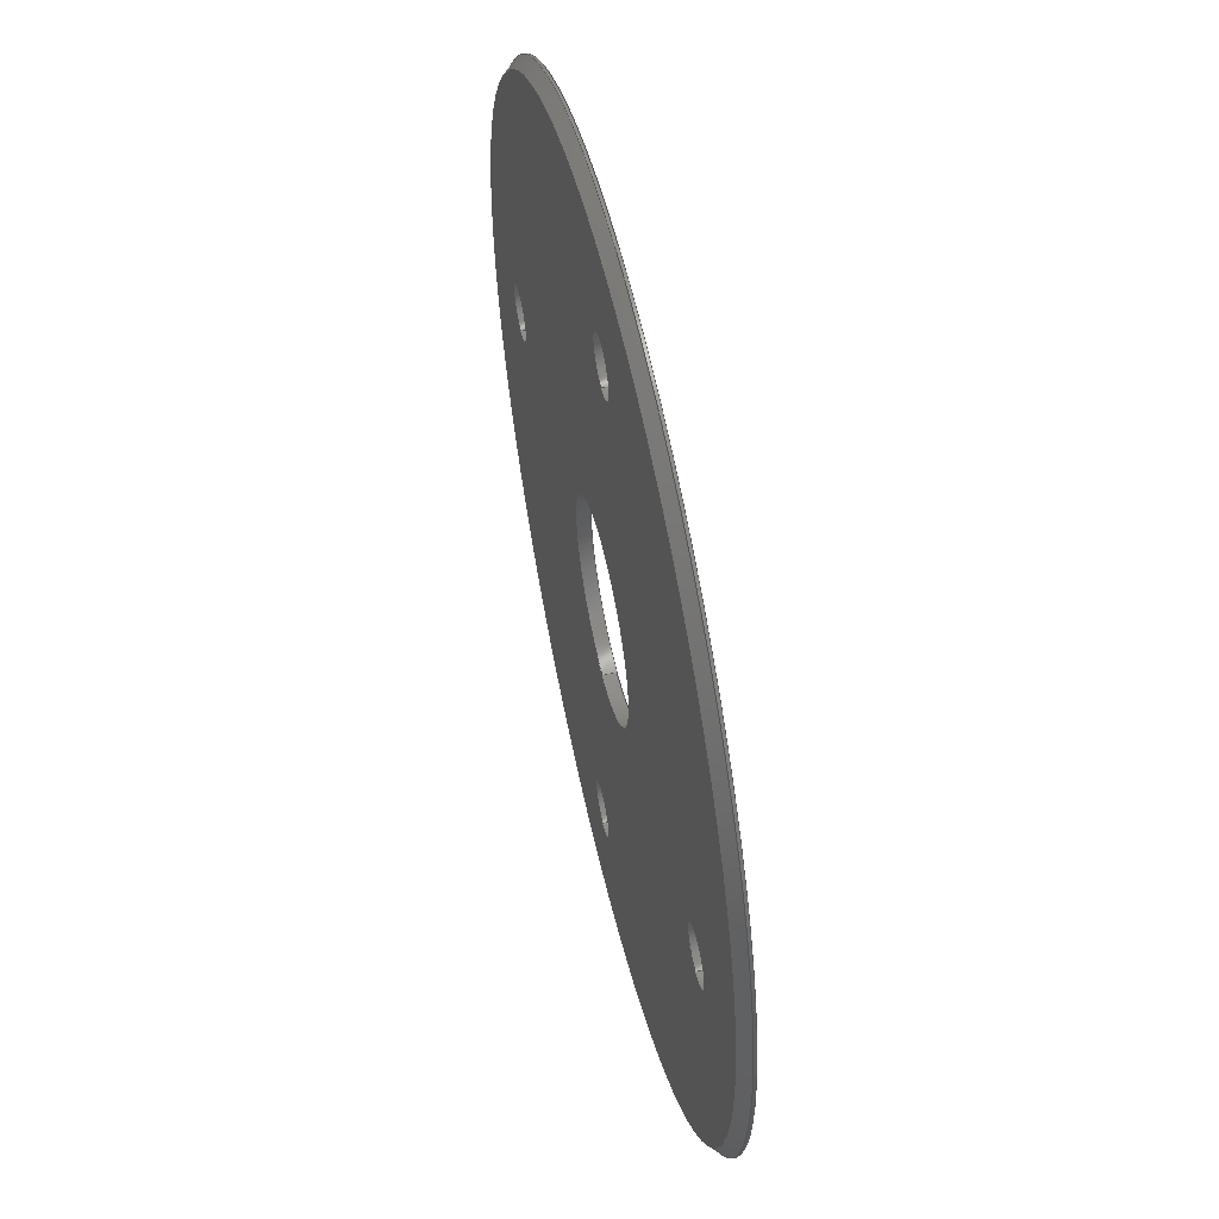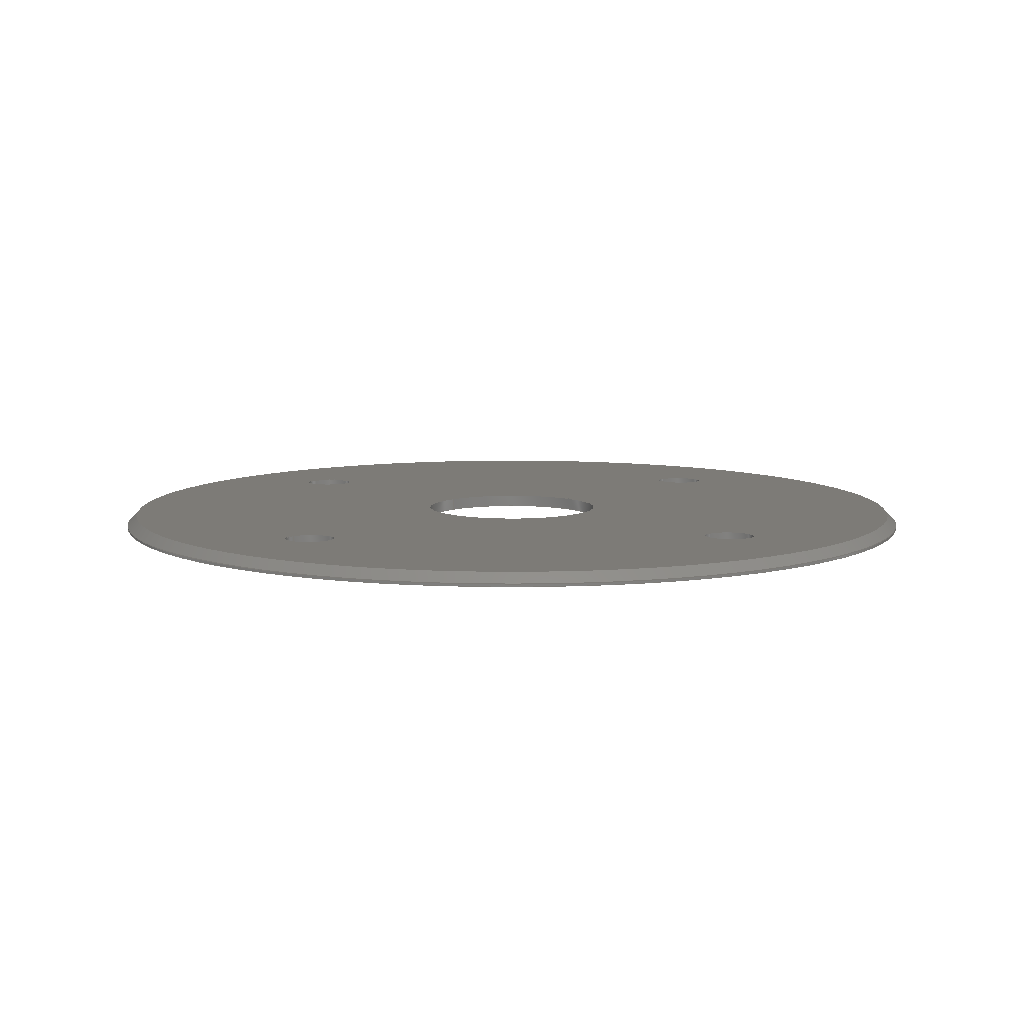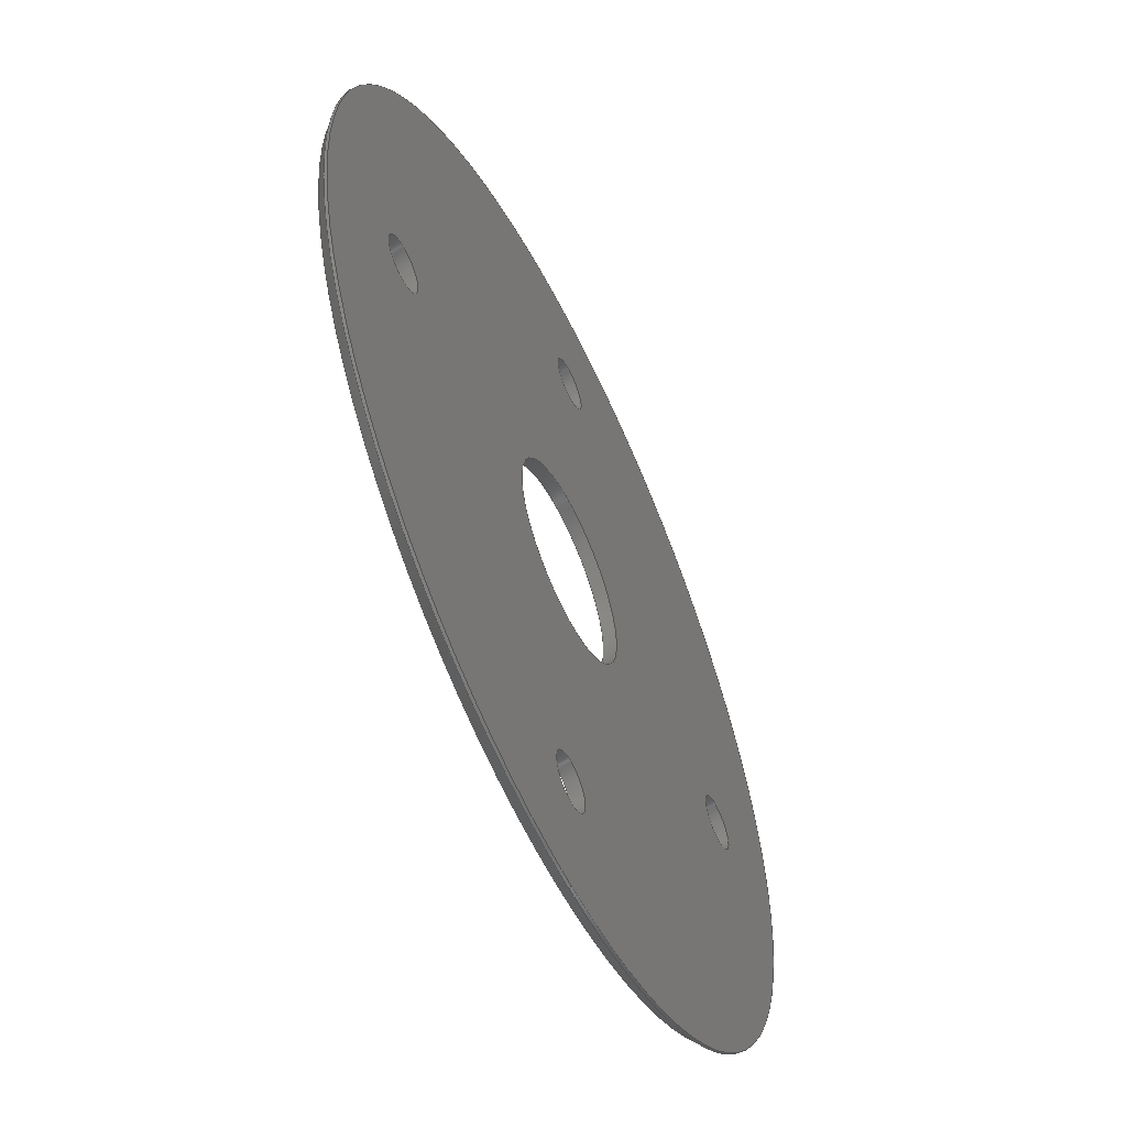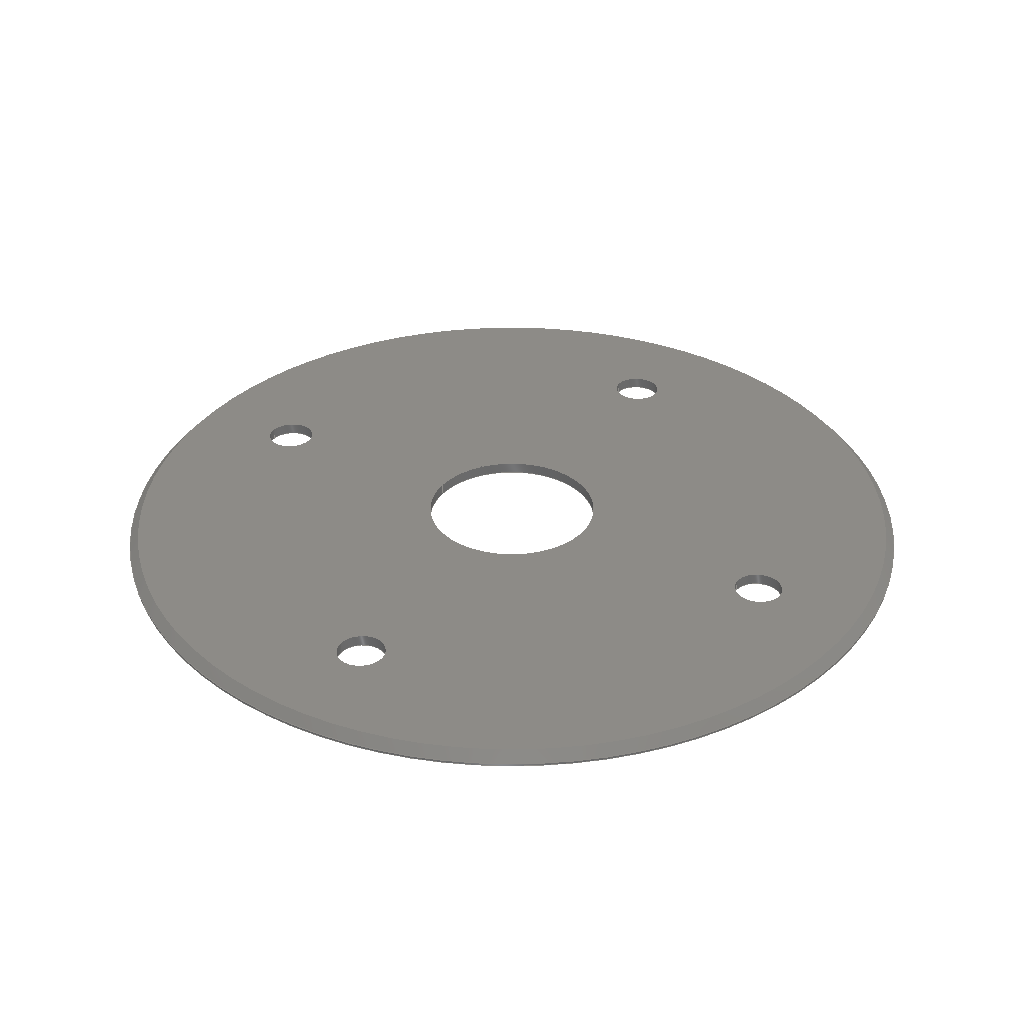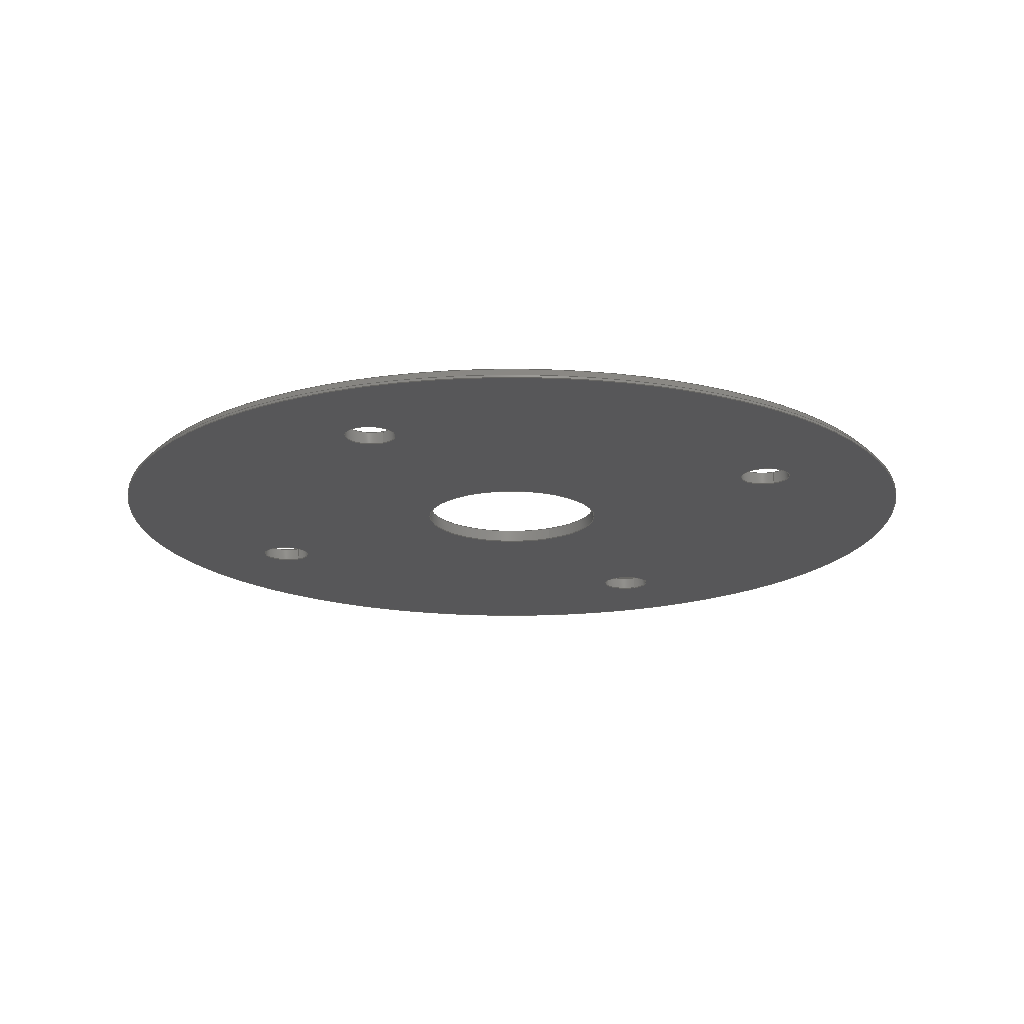
<metadata>
{"format":"step","ext":"step","renderer":"f3d","projection":"perspective","resolution":1024,"background":"white","views":[{"elev":56.3,"azim":77.1,"up":"+Y"},{"elev":8.5,"azim":132.7,"up":"+Z"},{"elev":-57.4,"azim":115.4,"up":"+Y"},{"elev":34.0,"azim":120.4,"up":"+Z"},{"elev":-17.9,"azim":-152.1,"up":"+Z"}]}
</metadata>
<code>
ISO-10303-21;
DATA;
#1=PROPERTY_DEFINITION_REPRESENTATION(#5,#3);
#2=PROPERTY_DEFINITION_REPRESENTATION(#6,#4);
#3=REPRESENTATION('',(#7),#264);
#4=REPRESENTATION('',(#8),#264);
#5=PROPERTY_DEFINITION('pmi validation property','',#269);
#6=PROPERTY_DEFINITION('pmi validation property','',#269);
#7=VALUE_REPRESENTATION_ITEM('number of annotations',COUNT_MEASURE(0));
#8=VALUE_REPRESENTATION_ITEM('number of views',COUNT_MEASURE(0));
#9=SHAPE_REPRESENTATION_RELATIONSHIP('','',#157,#10);
#10=ADVANCED_BREP_SHAPE_REPRESENTATION('',(#155),#264);
#11=CONICAL_SURFACE('',#180,0.0684,0.7854);
#12=CYLINDRICAL_SURFACE('',#173,0.07);
#13=CYLINDRICAL_SURFACE('',#175,0.0042);
#14=CYLINDRICAL_SURFACE('',#176,0.0152);
#15=CYLINDRICAL_SURFACE('',#177,0.0042);
#16=CYLINDRICAL_SURFACE('',#178,0.0042);
#17=CYLINDRICAL_SURFACE('',#179,0.0042);
#18=ORIENTED_EDGE('',*,*,#44,.T.);
#19=ORIENTED_EDGE('',*,*,#45,.F.);
#20=ORIENTED_EDGE('',*,*,#46,.F.);
#21=ORIENTED_EDGE('',*,*,#47,.F.);
#22=ORIENTED_EDGE('',*,*,#48,.F.);
#23=ORIENTED_EDGE('',*,*,#49,.F.);
#24=ORIENTED_EDGE('',*,*,#50,.F.);
#25=ORIENTED_EDGE('',*,*,#51,.T.);
#26=ORIENTED_EDGE('',*,*,#52,.T.);
#27=ORIENTED_EDGE('',*,*,#53,.T.);
#28=ORIENTED_EDGE('',*,*,#54,.T.);
#29=ORIENTED_EDGE('',*,*,#55,.T.);
#30=ORIENTED_EDGE('',*,*,#56,.T.);
#31=ORIENTED_EDGE('',*,*,#50,.T.);
#32=ORIENTED_EDGE('',*,*,#47,.T.);
#33=ORIENTED_EDGE('',*,*,#51,.F.);
#34=ORIENTED_EDGE('',*,*,#46,.T.);
#35=ORIENTED_EDGE('',*,*,#52,.F.);
#36=ORIENTED_EDGE('',*,*,#48,.T.);
#37=ORIENTED_EDGE('',*,*,#53,.F.);
#38=ORIENTED_EDGE('',*,*,#45,.T.);
#39=ORIENTED_EDGE('',*,*,#54,.F.);
#40=ORIENTED_EDGE('',*,*,#49,.T.);
#41=ORIENTED_EDGE('',*,*,#55,.F.);
#42=ORIENTED_EDGE('',*,*,#56,.F.);
#43=ORIENTED_EDGE('',*,*,#44,.F.);
#44=EDGE_CURVE('',#57,#57,#70,.T.);
#45=EDGE_CURVE('',#58,#58,#71,.T.);
#46=EDGE_CURVE('',#59,#59,#72,.T.);
#47=EDGE_CURVE('',#60,#60,#73,.T.);
#48=EDGE_CURVE('',#61,#61,#74,.T.);
#49=EDGE_CURVE('',#62,#62,#75,.T.);
#50=EDGE_CURVE('',#63,#63,#76,.T.);
#51=EDGE_CURVE('',#64,#64,#77,.T.);
#52=EDGE_CURVE('',#65,#65,#78,.T.);
#53=EDGE_CURVE('',#66,#66,#79,.T.);
#54=EDGE_CURVE('',#67,#67,#80,.T.);
#55=EDGE_CURVE('',#68,#68,#81,.T.);
#56=EDGE_CURVE('',#69,#69,#82,.F.);
#57=VERTEX_POINT('',#230);
#58=VERTEX_POINT('',#232);
#59=VERTEX_POINT('',#234);
#60=VERTEX_POINT('',#236);
#61=VERTEX_POINT('',#238);
#62=VERTEX_POINT('',#240);
#63=VERTEX_POINT('',#243);
#64=VERTEX_POINT('',#245);
#65=VERTEX_POINT('',#247);
#66=VERTEX_POINT('',#249);
#67=VERTEX_POINT('',#251);
#68=VERTEX_POINT('',#253);
#69=VERTEX_POINT('',#256);
#70=CIRCLE('',#160,0.0684);
#71=CIRCLE('',#161,0.0042);
#72=CIRCLE('',#162,0.0152);
#73=CIRCLE('',#163,0.0042);
#74=CIRCLE('',#164,0.0042);
#75=CIRCLE('',#165,0.0042);
#76=CIRCLE('',#167,0.07);
#77=CIRCLE('',#168,0.0042);
#78=CIRCLE('',#169,0.0152);
#79=CIRCLE('',#170,0.0042);
#80=CIRCLE('',#171,0.0042);
#81=CIRCLE('',#172,0.0042);
#82=CIRCLE('',#174,0.07);
#83=EDGE_LOOP('',(#18));
#84=EDGE_LOOP('',(#19));
#85=EDGE_LOOP('',(#20));
#86=EDGE_LOOP('',(#21));
#87=EDGE_LOOP('',(#22));
#88=EDGE_LOOP('',(#23));
#89=EDGE_LOOP('',(#24));
#90=EDGE_LOOP('',(#25));
#91=EDGE_LOOP('',(#26));
#92=EDGE_LOOP('',(#27));
#93=EDGE_LOOP('',(#28));
#94=EDGE_LOOP('',(#29));
#95=EDGE_LOOP('',(#30));
#96=EDGE_LOOP('',(#31));
#97=EDGE_LOOP('',(#32));
#98=EDGE_LOOP('',(#33));
#99=EDGE_LOOP('',(#34));
#100=EDGE_LOOP('',(#35));
#101=EDGE_LOOP('',(#36));
#102=EDGE_LOOP('',(#37));
#103=EDGE_LOOP('',(#38));
#104=EDGE_LOOP('',(#39));
#105=EDGE_LOOP('',(#40));
#106=EDGE_LOOP('',(#41));
#107=EDGE_LOOP('',(#42));
#108=EDGE_LOOP('',(#43));
#109=FACE_BOUND('',#83,.T.);
#110=FACE_BOUND('',#84,.T.);
#111=FACE_BOUND('',#85,.T.);
#112=FACE_BOUND('',#86,.T.);
#113=FACE_BOUND('',#87,.T.);
#114=FACE_BOUND('',#88,.T.);
#115=FACE_BOUND('',#89,.T.);
#116=FACE_BOUND('',#90,.T.);
#117=FACE_BOUND('',#91,.T.);
#118=FACE_BOUND('',#92,.T.);
#119=FACE_BOUND('',#93,.T.);
#120=FACE_BOUND('',#94,.T.);
#121=FACE_BOUND('',#95,.T.);
#122=FACE_BOUND('',#96,.T.);
#123=FACE_BOUND('',#97,.T.);
#124=FACE_BOUND('',#98,.T.);
#125=FACE_BOUND('',#99,.T.);
#126=FACE_BOUND('',#100,.T.);
#127=FACE_BOUND('',#101,.T.);
#128=FACE_BOUND('',#102,.T.);
#129=FACE_BOUND('',#103,.T.);
#130=FACE_BOUND('',#104,.T.);
#131=FACE_BOUND('',#105,.T.);
#132=FACE_BOUND('',#106,.T.);
#133=FACE_BOUND('',#107,.T.);
#134=FACE_BOUND('',#108,.T.);
#135=PLANE('',#159);
#136=PLANE('',#166);
#137=ADVANCED_FACE('',(#109,#110,#111,#112,#113,#114),#135,.T.);
#138=ADVANCED_FACE('',(#115,#116,#117,#118,#119,#120),#136,.F.);
#139=ADVANCED_FACE('',(#121,#122),#12,.T.);
#140=ADVANCED_FACE('',(#123,#124),#13,.F.);
#141=ADVANCED_FACE('',(#125,#126),#14,.F.);
#142=ADVANCED_FACE('',(#127,#128),#15,.F.);
#143=ADVANCED_FACE('',(#129,#130),#16,.F.);
#144=ADVANCED_FACE('',(#131,#132),#17,.F.);
#145=ADVANCED_FACE('',(#133,#134),#11,.T.);
#146=CLOSED_SHELL('',(#137,#138,#139,#140,#141,#142,#143,#144,#145));
#147=STYLED_ITEM('',(#148),#155);
#148=PRESENTATION_STYLE_ASSIGNMENT((#149));
#149=SURFACE_STYLE_USAGE(.BOTH.,#150);
#150=SURFACE_SIDE_STYLE('',(#151));
#151=SURFACE_STYLE_FILL_AREA(#152);
#152=FILL_AREA_STYLE('',(#153));
#153=FILL_AREA_STYLE_COLOUR('',#154);
#154=COLOUR_RGB('',0.349,0.3765,0.4);
#155=MANIFOLD_SOLID_BREP('Part 1',#146);
#156=SHAPE_DEFINITION_REPRESENTATION(#269,#157);
#157=SHAPE_REPRESENTATION('Part 1',(#158),#264);
#158=AXIS2_PLACEMENT_3D('',#227,#181,#182);
#159=AXIS2_PLACEMENT_3D('',#228,#183,#184);
#160=AXIS2_PLACEMENT_3D('',#229,#185,#186);
#161=AXIS2_PLACEMENT_3D('',#231,#187,#188);
#162=AXIS2_PLACEMENT_3D('',#233,#189,#190);
#163=AXIS2_PLACEMENT_3D('',#235,#191,#192);
#164=AXIS2_PLACEMENT_3D('',#237,#193,#194);
#165=AXIS2_PLACEMENT_3D('',#239,#195,#196);
#166=AXIS2_PLACEMENT_3D('',#241,#197,#198);
#167=AXIS2_PLACEMENT_3D('',#242,#199,#200);
#168=AXIS2_PLACEMENT_3D('',#244,#201,#202);
#169=AXIS2_PLACEMENT_3D('',#246,#203,#204);
#170=AXIS2_PLACEMENT_3D('',#248,#205,#206);
#171=AXIS2_PLACEMENT_3D('',#250,#207,#208);
#172=AXIS2_PLACEMENT_3D('',#252,#209,#210);
#173=AXIS2_PLACEMENT_3D('',#254,#211,#212);
#174=AXIS2_PLACEMENT_3D('',#255,#213,#214);
#175=AXIS2_PLACEMENT_3D('',#257,#215,#216);
#176=AXIS2_PLACEMENT_3D('',#258,#217,#218);
#177=AXIS2_PLACEMENT_3D('',#259,#219,#220);
#178=AXIS2_PLACEMENT_3D('',#260,#221,#222);
#179=AXIS2_PLACEMENT_3D('',#261,#223,#224);
#180=AXIS2_PLACEMENT_3D('',#262,#225,#226);
#181=DIRECTION('',(0,0,1));
#182=DIRECTION('',(1,0,0));
#183=DIRECTION('',(0,0,1));
#184=DIRECTION('',(0,-1,0));
#185=DIRECTION('',(0,0,1));
#186=DIRECTION('',(0,-1,0));
#187=DIRECTION('',(0,0,1));
#188=DIRECTION('',(0,-1,0));
#189=DIRECTION('',(0,0,1));
#190=DIRECTION('',(0,-1,0));
#191=DIRECTION('',(0,0,1));
#192=DIRECTION('',(0,-1,0));
#193=DIRECTION('',(0,0,1));
#194=DIRECTION('',(0,-1,0));
#195=DIRECTION('',(0,0,1));
#196=DIRECTION('',(0,-1,0));
#197=DIRECTION('',(0,0,1));
#198=DIRECTION('',(0,-1,0));
#199=DIRECTION('',(0,0,1));
#200=DIRECTION('',(0,-1,0));
#201=DIRECTION('',(0,0,1));
#202=DIRECTION('',(0,-1,0));
#203=DIRECTION('',(0,0,1));
#204=DIRECTION('',(0,-1,0));
#205=DIRECTION('',(0,0,1));
#206=DIRECTION('',(0,-1,0));
#207=DIRECTION('',(0,0,1));
#208=DIRECTION('',(0,-1,0));
#209=DIRECTION('',(0,0,1));
#210=DIRECTION('',(0,-1,0));
#211=DIRECTION('',(0,0,-1));
#212=DIRECTION('',(0,1,0));
#213=DIRECTION('',(0,0,1));
#214=DIRECTION('',(0,-1,0));
#215=DIRECTION('',(0,0,-1));
#216=DIRECTION('',(0,1,0));
#217=DIRECTION('',(0,0,-1));
#218=DIRECTION('',(0,1,0));
#219=DIRECTION('',(0,0,-1));
#220=DIRECTION('',(0,1,0));
#221=DIRECTION('',(0,0,-1));
#222=DIRECTION('',(0,1,0));
#223=DIRECTION('',(0,0,-1));
#224=DIRECTION('',(0,1,0));
#225=DIRECTION('',(0,0,-1));
#226=DIRECTION('',(0,1,0));
#227=CARTESIAN_POINT('',(0,0,0));
#228=CARTESIAN_POINT('',(0,0,0.002));
#229=CARTESIAN_POINT('',(0,0,0.002));
#230=CARTESIAN_POINT('',(0,-0.0684,0.002));
#231=CARTESIAN_POINT('',(1.418e-15,-0.05,0.002));
#232=CARTESIAN_POINT('',(1.418e-15,-0.0542,0.002));
#233=CARTESIAN_POINT('',(0,0,0.002));
#234=CARTESIAN_POINT('',(0,-0.0152,0.002));
#235=CARTESIAN_POINT('',(0,0.05,0.002));
#236=CARTESIAN_POINT('',(0,0.0458,0.002));
#237=CARTESIAN_POINT('',(0.05,7.09e-16,0.002));
#238=CARTESIAN_POINT('',(0.05,-0.0042,0.002));
#239=CARTESIAN_POINT('',(-0.05,-7.151e-16,0.002));
#240=CARTESIAN_POINT('',(-0.05,-0.0042,0.002));
#241=CARTESIAN_POINT('',(0,0,0));
#242=CARTESIAN_POINT('',(0,0,0));
#243=CARTESIAN_POINT('',(0,-0.07,0));
#244=CARTESIAN_POINT('',(0,0.05,0));
#245=CARTESIAN_POINT('',(0,0.0458,0));
#246=CARTESIAN_POINT('',(0,0,0));
#247=CARTESIAN_POINT('',(0,-0.0152,0));
#248=CARTESIAN_POINT('',(0.05,7.09e-16,0));
#249=CARTESIAN_POINT('',(0.05,-0.0042,0));
#250=CARTESIAN_POINT('',(1.418e-15,-0.05,0));
#251=CARTESIAN_POINT('',(1.418e-15,-0.0542,0));
#252=CARTESIAN_POINT('',(-0.05,-7.151e-16,0));
#253=CARTESIAN_POINT('',(-0.05,-0.0042,0));
#254=CARTESIAN_POINT('',(0,0,0.002));
#255=CARTESIAN_POINT('',(0,0,0.0004));
#256=CARTESIAN_POINT('',(0,-0.07,0.0004));
#257=CARTESIAN_POINT('',(0,0.05,0.002));
#258=CARTESIAN_POINT('',(0,0,0.002));
#259=CARTESIAN_POINT('',(0.05,7.09e-16,0.002));
#260=CARTESIAN_POINT('',(1.418e-15,-0.05,0.002));
#261=CARTESIAN_POINT('',(-0.05,-7.151e-16,0.002));
#262=CARTESIAN_POINT('',(0,0,0.002));
#263=MECHANICAL_DESIGN_GEOMETRIC_PRESENTATION_REPRESENTATION('',(#147),
#264);
#264=(
GEOMETRIC_REPRESENTATION_CONTEXT(3)
GLOBAL_UNCERTAINTY_ASSIGNED_CONTEXT((#265))
GLOBAL_UNIT_ASSIGNED_CONTEXT((#268,#267,#266))
REPRESENTATION_CONTEXT('Part 1','TOP_LEVEL_ASSEMBLY_PART')
);
#265=UNCERTAINTY_MEASURE_WITH_UNIT(LENGTH_MEASURE(5e-06),#268,
'DISTANCE_ACCURACY_VALUE','Maximum Tolerance applied to model');
#266=(
NAMED_UNIT(*)
SI_UNIT($,.STERADIAN.)
SOLID_ANGLE_UNIT()
);
#267=(
NAMED_UNIT(*)
PLANE_ANGLE_UNIT()
SI_UNIT($,.RADIAN.)
);
#268=(
LENGTH_UNIT()
NAMED_UNIT(*)
SI_UNIT($,.METRE.)
);
#269=PRODUCT_DEFINITION_SHAPE('','',#270);
#270=PRODUCT_DEFINITION('','',#272,#271);
#271=PRODUCT_DEFINITION_CONTEXT('',#278,'design');
#272=PRODUCT_DEFINITION_FORMATION_WITH_SPECIFIED_SOURCE('','',#274,
 .NOT_KNOWN.);
#273=PRODUCT_RELATED_PRODUCT_CATEGORY('','',(#274));
#274=PRODUCT('Part 1','Part 1','Part 1',(#276));
#275=PRODUCT_CATEGORY('','');
#276=PRODUCT_CONTEXT('',#278,'mechanical');
#277=APPLICATION_PROTOCOL_DEFINITION('international standard',
'automotive_design',2010,#278);
#278=APPLICATION_CONTEXT(
'core data for automotive mechanical design processes');
ENDSEC;
END-ISO-10303-21;

</code>
